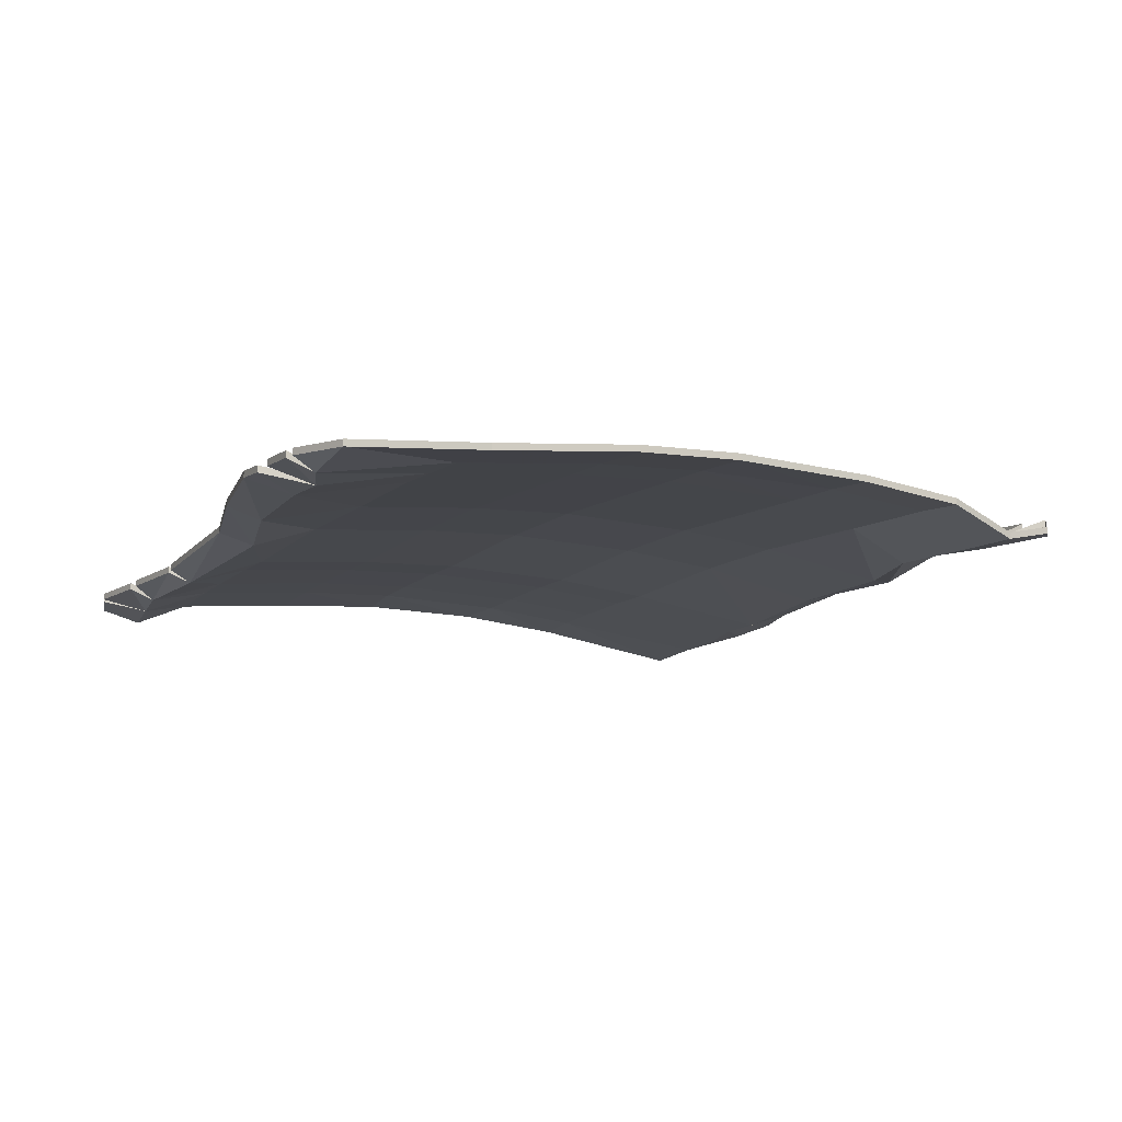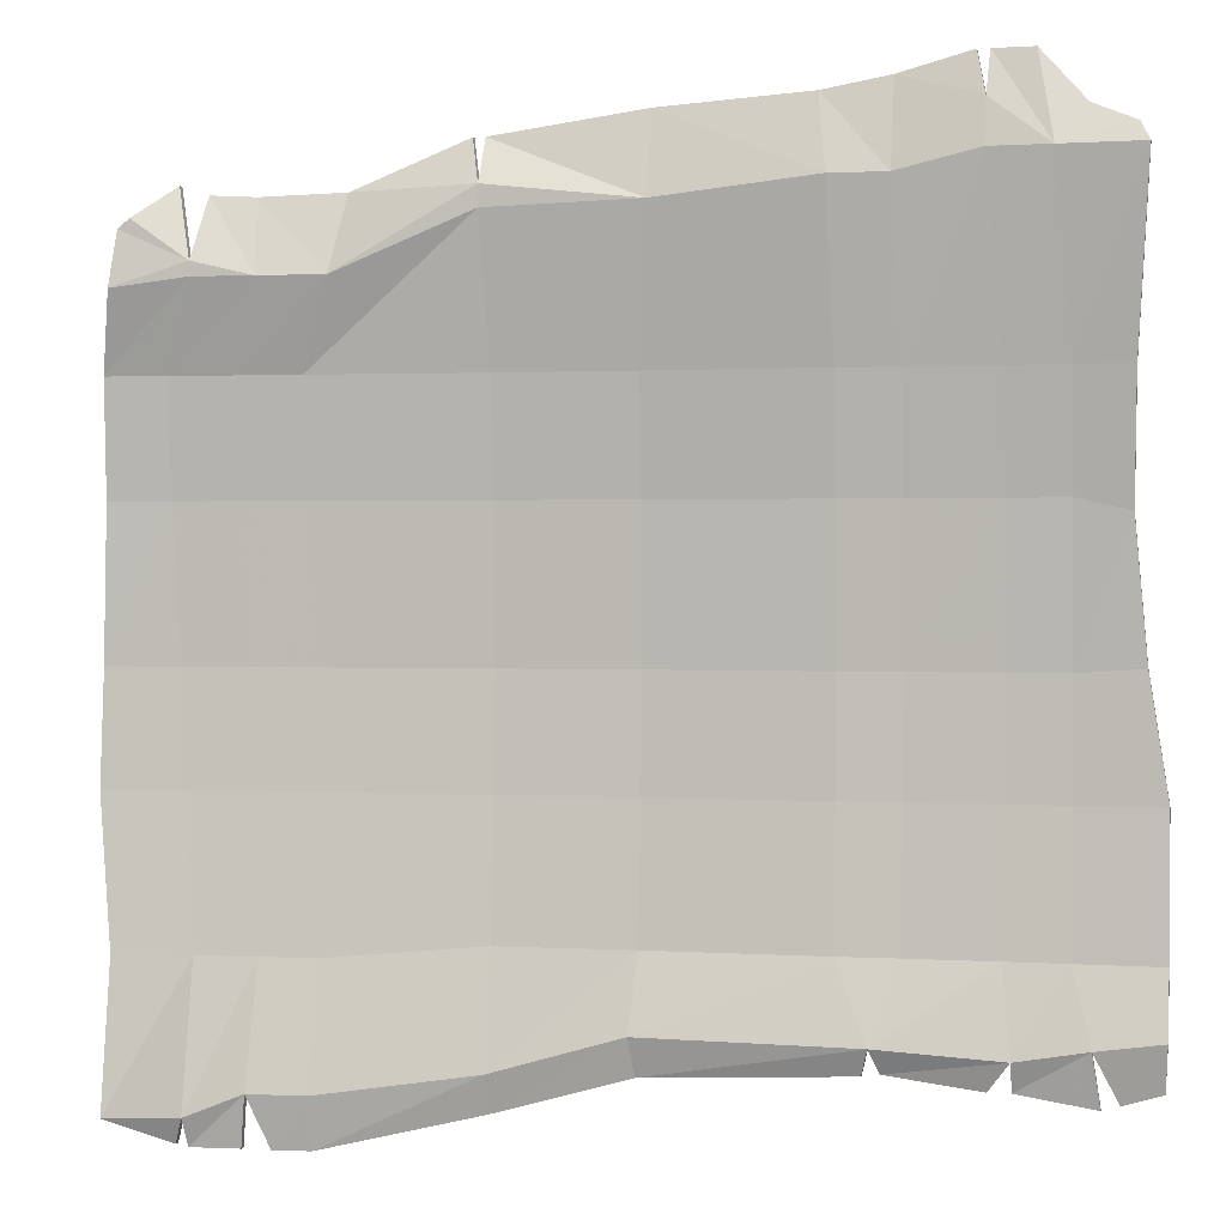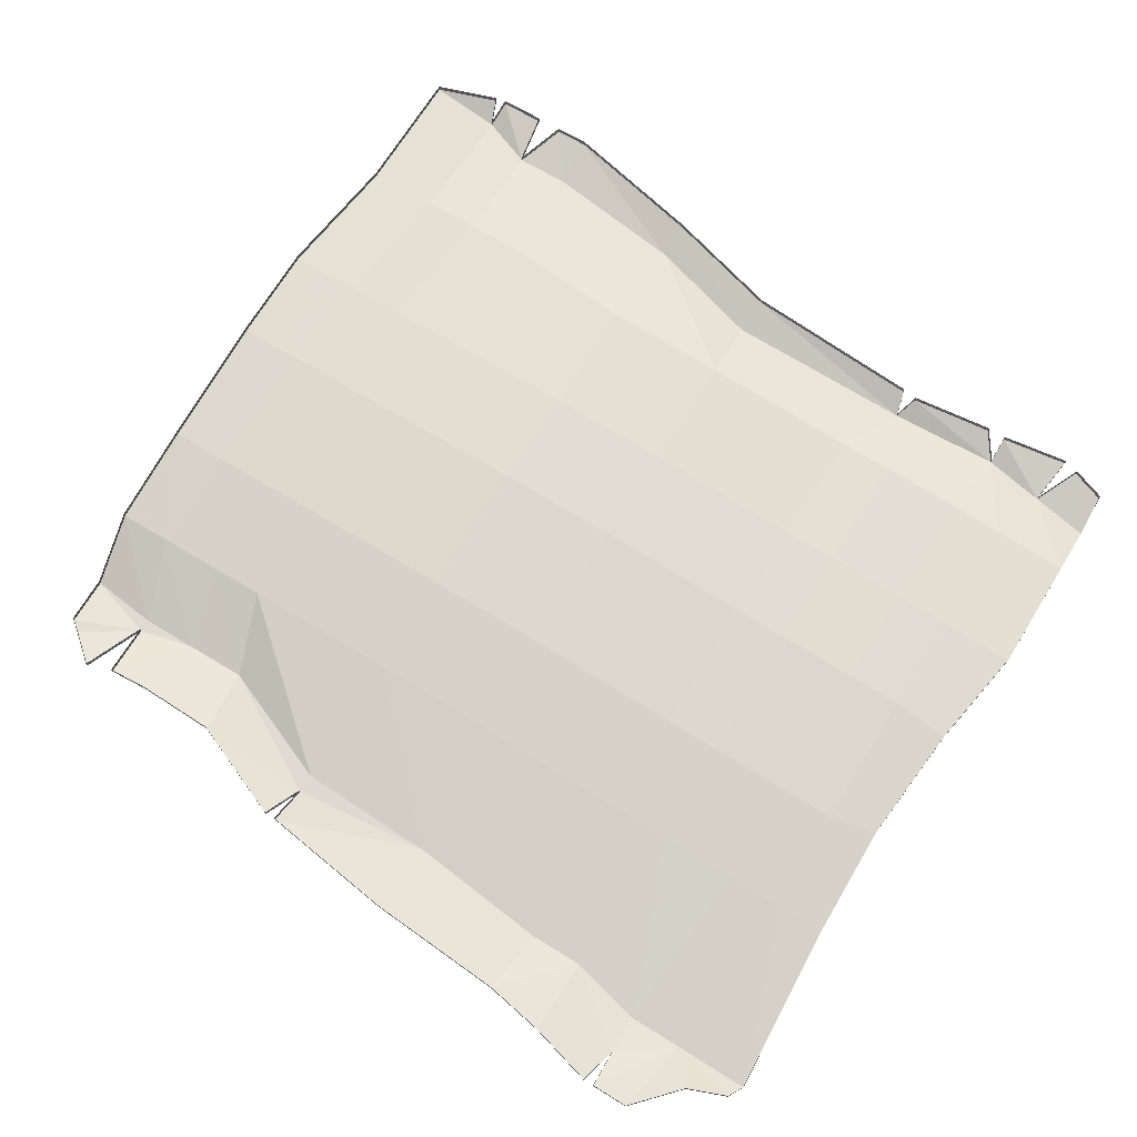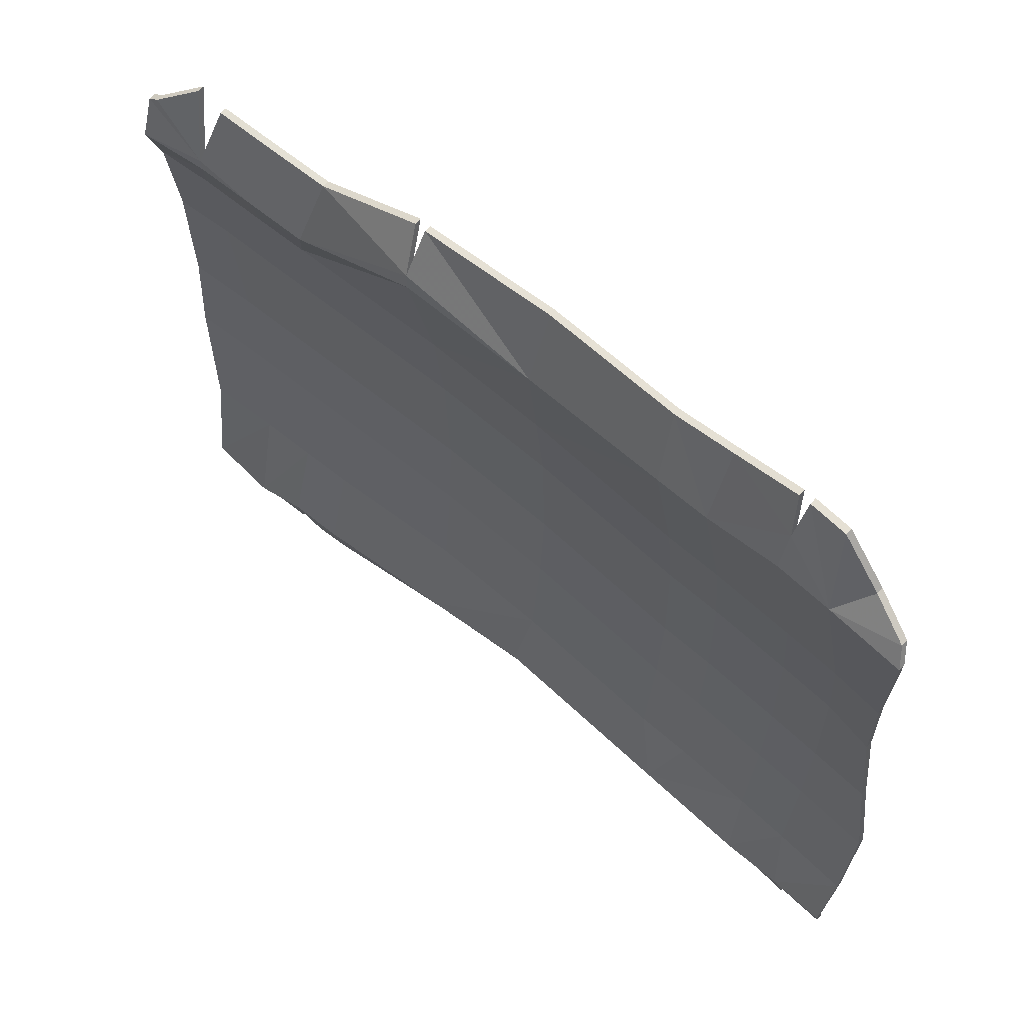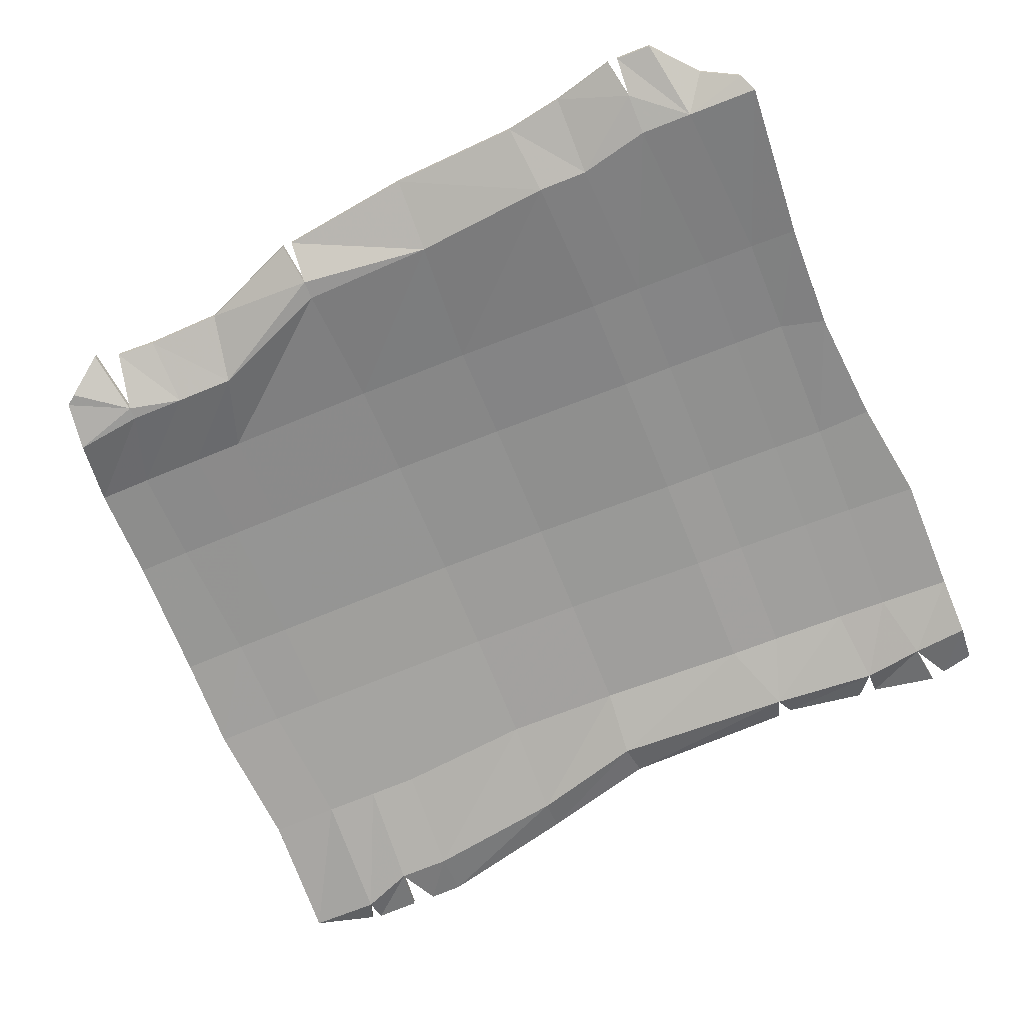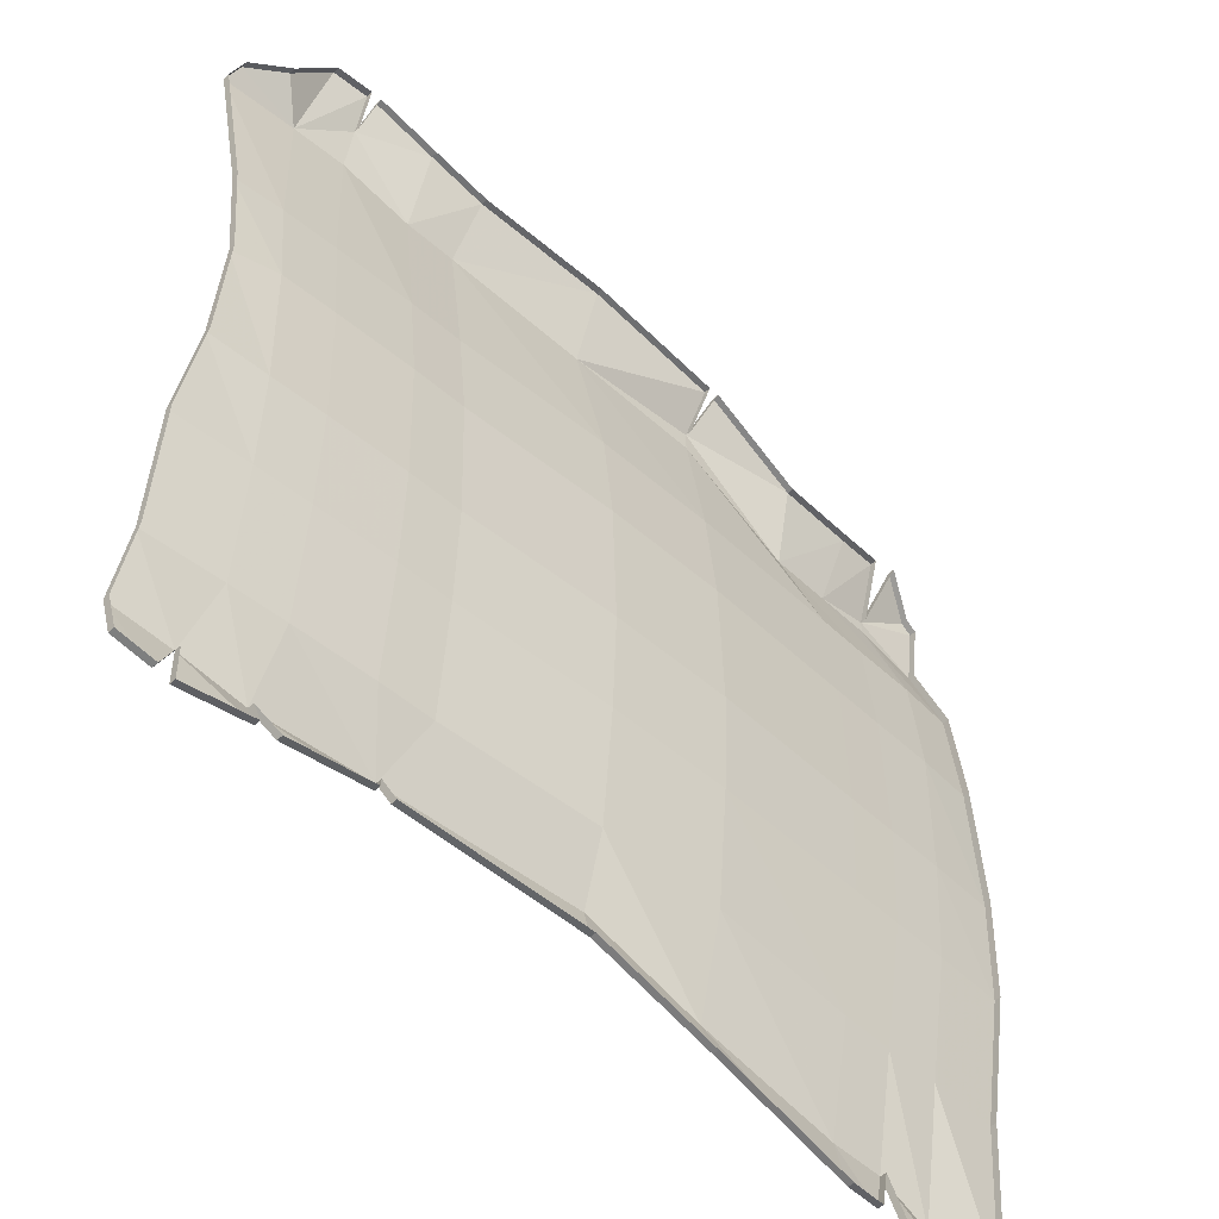
<metadata>
{"format":"obj","ext":"obj","renderer":"f3d","projection":"perspective","resolution":1024,"background":"white","views":[{"elev":-10.9,"azim":-117.2,"up":"+Y"},{"elev":1.0,"azim":12.0,"up":"+Z"},{"elev":70.6,"azim":31.6,"up":"+Y"},{"elev":65.6,"azim":41.2,"up":"+Z"},{"elev":-67.9,"azim":22.0,"up":"+Y"},{"elev":-49.7,"azim":135.9,"up":"+Z"}]}
</metadata>
<code>
v -1.586 -0.1016 0.8438
v -1.625 -0.1016 0.8125
v -1.391 -0.125 0.7109
v -1.453 -0.03125 0.9453
v -1.453 -0.007812 0.9453
v -1.586 -0.07812 0.8438
v -1.625 -0.07812 0.8125
v -1.641 -0.1406 0.6328
v -1.391 -0.125 0.6641
v -1.188 -0.1172 0.6641
v -1.359 -0.03125 0.9141
v -1.359 -0.007812 0.9141
v -1.391 -0.1016 0.7109
v -1.211 -0.02344 0.9062
v -1.211 0 0.9062
v -0.9688 -0.1094 0.6641
v -0.9297 -0.01562 0.9141
v -0.9297 0.007812 0.9141
v -0.5156 -0.08594 0.9219
v -0.5547 0.007812 1.07
v -0.5547 0.03125 1.07
v -0.5156 0.007812 1.07
v -0.01562 -0.08594 0.8672
v -0.01562 0.007812 1.141
v -0.01562 0.03125 1.141
v -0.5156 0.03125 1.07
v -0.5156 -0.0625 0.9219
v 0.5078 -0.1094 0.9219
v 0.4766 -0.01562 1.172
v 0.4766 0.007812 1.172
v 0.6953 -0.1094 0.9219
v 0.6953 -0.01562 1.211
v 0.6953 0.007812 1.211
v 0.9609 -0.07812 1.133
v 0.9297 -0.02344 1.273
v 0.9297 0 1.273
v 0.9688 -0.02344 1.273
v 1.156 -0.125 0.9844
v 1.102 -0.03125 1.273
v 1.102 -0.007812 1.273
v 0.9688 0 1.273
v 0.9609 -0.05469 1.133
v 1.25 -0.04688 1.109
v 1.391 -0.1016 1.047
v 1.391 -0.07812 1.047
v 1.25 -0.02344 1.109
v -0.5156 -0.08594 0.8516
v -0.5 0 0.375
v -0.05469 0 0.375
v 0.5234 -0.02344 0.375
v 0.7188 -0.02344 0.375
v 0.9609 -0.1172 0.9844
v 1.008 -0.03125 0.375
v 1.203 -0.03906 0.375
v 1.422 -0.1406 0.9844
v 1.422 -0.1172 0.9844
v -1.258 -0.03125 0.375
v -1.07 -0.02344 0.375
v -1.07 0.01562 0
v -0.5 0.03906 0
v -0.05469 0.03906 0
v 0.5234 0.01562 0
v 0.7188 0.01562 0
v -1.688 -0.05469 0.375
v -1.492 -0.03906 0.375
v -1.492 0 0
v -1.258 0.007812 0
v -1.258 0.02344 -0.5
v -1.07 0.03125 -0.5
v -0.5 0.05469 -0.5
v -0.05469 0.05469 -0.5
v 0.5234 0.03125 -0.5
v 0.7188 0.03125 -0.5
v 1.008 0.007812 0
v 1.203 0 0
v 1.383 -0.05469 0.375
v 1.383 -0.03125 0.375
v -1.695 -0.01562 0
v -1.711 0 -0.5
v -1.469 0.01562 -0.5
v -1.461 0 -0.875
v -1.258 0.007812 -0.875
v -1.07 0.01562 -0.875
v -0.5 0.03906 -0.875
v -0.05469 0.03906 -0.875
v 0.5234 0.01562 -0.875
v 0.7188 0.01562 -0.875
v 1.008 0.02344 -0.5
v 1.203 0.01562 -0.5
v 1.375 -0.01562 -0.03906
v 1.375 0.007812 -0.03906
v 1.414 0 -0.4844
v 1.414 0.02344 -0.4844
v -1.719 -0.01562 -0.875
v -1.672 -0.05469 -1.367
v -1.414 -0.03906 -1.367
v -1.211 -0.03125 -1.367
v -1.023 -0.02344 -1.367
v -0.5 0 -1.32
v -0.05469 0 -1.32
v 0.5234 -0.02344 -1.32
v 0.7188 -0.02344 -1.32
v 1.008 0.007812 -0.875
v 1.203 0 -0.875
v 1.477 -0.01562 -0.875
v 1.477 0.007812 -0.875
v 1.008 -0.03125 -1.32
v 1.203 -0.03906 -1.32
v 1.477 -0.05469 -1.32
v 1.477 -0.03125 -1.32
v -1.227 -0.1172 -1.766
v -1.031 -0.1094 -1.766
v -0.5 -0.08594 -1.688
v -0.07031 -0.08594 -1.562
v 0.6328 -0.1094 -1.57
v 1.039 -0.1172 -1.594
v 1.266 -0.125 -1.555
v 1.477 -0.1406 -1.523
v 1.477 -0.1172 -1.523
v -1.688 -0.1016 -1.859
v -1.422 -0.125 -1.844
v -1.414 -0.08594 -1.938
v -1.25 -0.07812 -1.938
v -1.25 -0.05469 -1.938
v -1.227 -0.09375 -1.766
v -1.156 -0.07812 -1.938
v -1.031 -0.07031 -1.938
v -0.5 -0.04688 -1.812
v -0.05469 -0.04688 -1.688
v 0.6094 -0.07031 -1.656
v 0.6094 -0.04688 -1.656
v 0.6328 -0.08594 -1.57
v 0.6641 -0.07031 -1.648
v 0.9688 -0.07812 -1.688
v 0.9688 -0.05469 -1.688
v 1.039 -0.09375 -1.594
v 1.039 -0.07812 -1.688
v 1.289 -0.08594 -1.727
v 1.289 -0.0625 -1.727
v 1.266 -0.1016 -1.555
v 1.344 -0.08594 -1.711
v 1.469 -0.1016 -1.672
v 1.469 -0.07812 -1.672
v -1.453 -0.08594 -1.93
v -1.453 -0.0625 -1.93
v -1.422 -0.1016 -1.844
v -1.414 -0.0625 -1.938
v -1.641 -0.1172 0.6328
v -1.688 -0.03125 0.375
v -1.695 0.007812 0
v -1.711 0.02344 -0.5
v -1.719 0.007812 -0.875
v -1.672 -0.03125 -1.367
v -1.688 -0.07812 -1.859
v -1.156 -0.05469 -1.938
v -1.031 -0.04688 -1.938
v -0.5 -0.02344 -1.812
v -0.05469 -0.02344 -1.688
v 0.6641 -0.04688 -1.648
v 1.039 -0.05469 -1.688
v 1.344 -0.0625 -1.711
f 1 2 3
f 1 3 4
f 1 4 5
f 1 5 6
f 1 6 2
f 2 6 7
f 2 7 8
f 2 8 3
f 3 8 9
f 3 9 10
f 3 10 11
f 3 11 12
f 3 12 13
f 3 13 4
f 4 13 5
f 11 10 14
f 11 14 15
f 11 15 12
f 14 10 16
f 14 16 17
f 14 17 18
f 14 18 15
f 17 16 19
f 17 19 20
f 17 20 21
f 17 21 18
f 22 19 23
f 22 23 24
f 22 24 25
f 22 25 26
f 22 26 19
f 19 26 27
f 19 27 20
f 20 27 21
f 24 23 28
f 24 28 29
f 24 29 30
f 24 30 25
f 29 28 31
f 29 31 32
f 29 32 33
f 29 33 30
f 32 31 34
f 32 34 35
f 32 35 36
f 32 36 33
f 37 34 38
f 37 38 39
f 37 39 40
f 37 40 41
f 37 41 34
f 34 41 42
f 34 42 35
f 35 42 36
f 43 39 38
f 43 38 44
f 43 44 45
f 43 45 46
f 43 46 39
f 39 46 40
f 19 16 47
f 19 47 23
f 31 52 34
f 34 52 38
f 38 55 44
f 44 55 56
f 44 56 45
f 98 97 111
f 98 111 112
f 98 112 99
f 99 112 113
f 99 113 100
f 100 113 114
f 100 114 101
f 101 114 115
f 101 115 102
f 102 115 107
f 107 115 116
f 107 116 108
f 108 116 117
f 108 117 109
f 109 117 118
f 109 118 119
f 109 119 110
f 96 95 120
f 96 120 121
f 96 121 97
f 97 121 111
f 111 121 122
f 111 122 123
f 111 123 124
f 111 124 125
f 111 125 126
f 111 126 112
f 112 126 127
f 112 127 113
f 113 127 128
f 113 128 114
f 114 128 129
f 114 129 115
f 115 129 130
f 115 130 131
f 115 131 132
f 115 132 133
f 115 133 116
f 116 133 134
f 116 134 135
f 116 135 136
f 116 136 137
f 116 137 117
f 117 137 138
f 117 138 139
f 117 139 140
f 117 140 141
f 117 141 118
f 118 141 142
f 118 142 143
f 118 143 119
f 121 120 144
f 121 144 145
f 121 145 146
f 121 146 122
f 122 146 147
f 122 147 123
f 123 147 124
f 8 7 148
f 95 153 120
f 120 153 154
f 120 154 144
f 144 154 145
f 126 125 155
f 126 155 127
f 127 155 156
f 127 156 128
f 128 156 157
f 128 157 129
f 129 157 158
f 129 158 130
f 130 158 131
f 133 132 159
f 133 159 134
f 134 159 135
f 137 136 160
f 137 160 138
f 138 160 139
f 141 140 161
f 141 161 142
f 142 161 143
f 23 47 48
f 23 48 49
f 23 49 28
f 28 49 50
f 28 50 31
f 31 50 51
f 31 51 52
f 38 52 53
f 38 53 54
f 38 54 55
f 16 10 57
f 16 57 58
f 16 58 47
f 47 58 48
f 51 53 52
f 9 8 64
f 9 64 65
f 9 65 10
f 10 65 57
f 54 76 55
f 55 76 77
f 55 77 56
f 81 94 95
f 81 95 96
f 81 96 82
f 82 96 97
f 82 97 83
f 83 97 98
f 83 98 84
f 84 98 99
f 84 99 85
f 85 99 100
f 85 100 86
f 86 100 101
f 86 101 87
f 87 101 102
f 87 102 103
f 103 102 107
f 103 107 104
f 104 107 108
f 104 108 105
f 105 108 109
f 105 109 110
f 105 110 106
f 8 148 64
f 64 148 149
f 94 152 95
f 95 152 153
f 48 58 59
f 48 59 60
f 48 60 49
f 49 60 61
f 49 61 50
f 50 61 62
f 50 62 51
f 51 62 63
f 51 63 53
f 57 65 66
f 57 66 67
f 57 67 58
f 58 67 59
f 59 67 68
f 59 68 69
f 59 69 60
f 60 69 70
f 60 70 61
f 61 70 71
f 61 71 62
f 62 71 72
f 62 72 63
f 63 72 73
f 63 73 74
f 63 74 53
f 53 74 54
f 54 74 75
f 54 75 76
f 65 64 78
f 65 78 66
f 66 78 79
f 66 79 80
f 66 80 67
f 67 80 68
f 68 80 81
f 68 81 82
f 68 82 69
f 69 82 83
f 69 83 70
f 70 83 84
f 70 84 71
f 71 84 85
f 71 85 72
f 72 85 86
f 72 86 73
f 73 86 87
f 73 87 88
f 73 88 74
f 74 88 75
f 75 88 89
f 75 89 90
f 75 90 76
f 76 90 91
f 76 91 77
f 90 89 92
f 90 92 93
f 90 93 91
f 80 79 94
f 80 94 81
f 87 103 88
f 88 103 89
f 89 103 104
f 89 104 92
f 92 104 105
f 92 105 106
f 92 106 93
f 64 149 78
f 78 149 150
f 78 150 79
f 79 150 151
f 79 151 94
f 94 151 152

</code>
